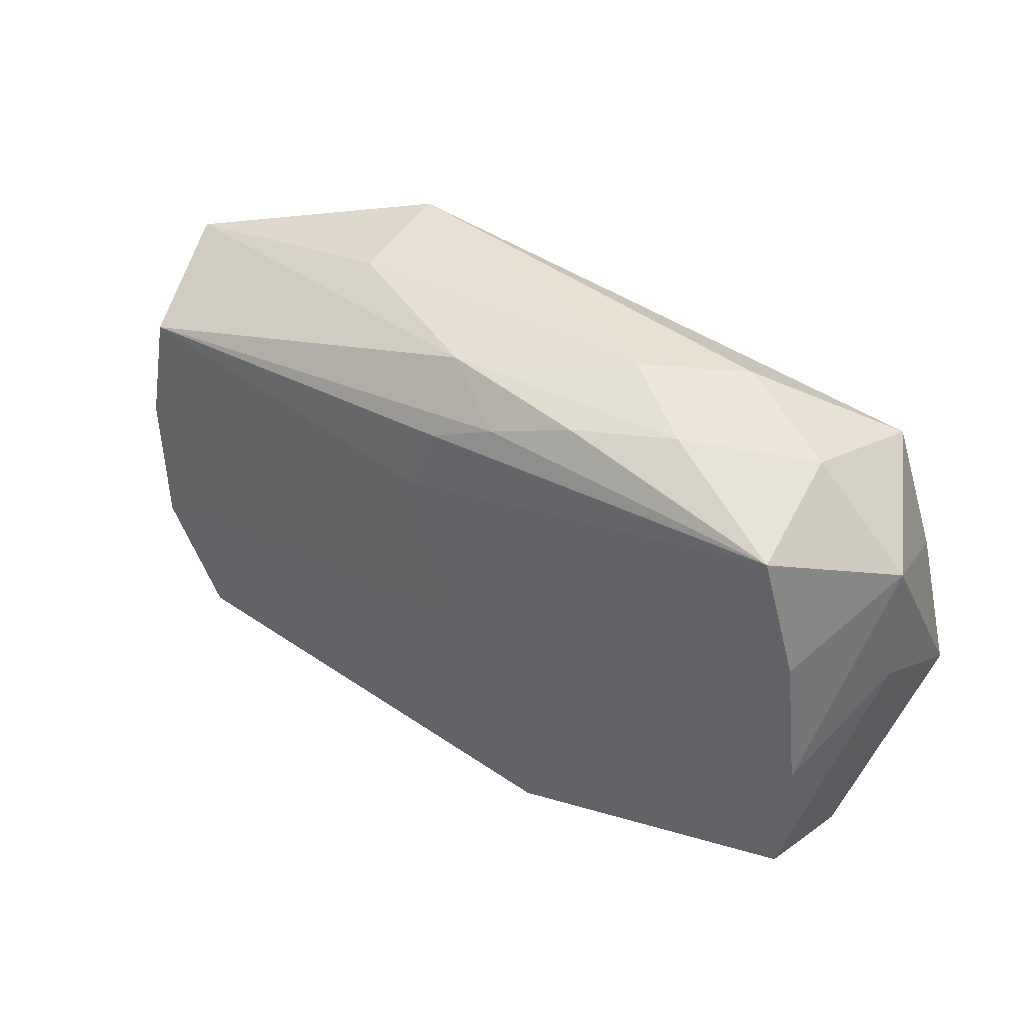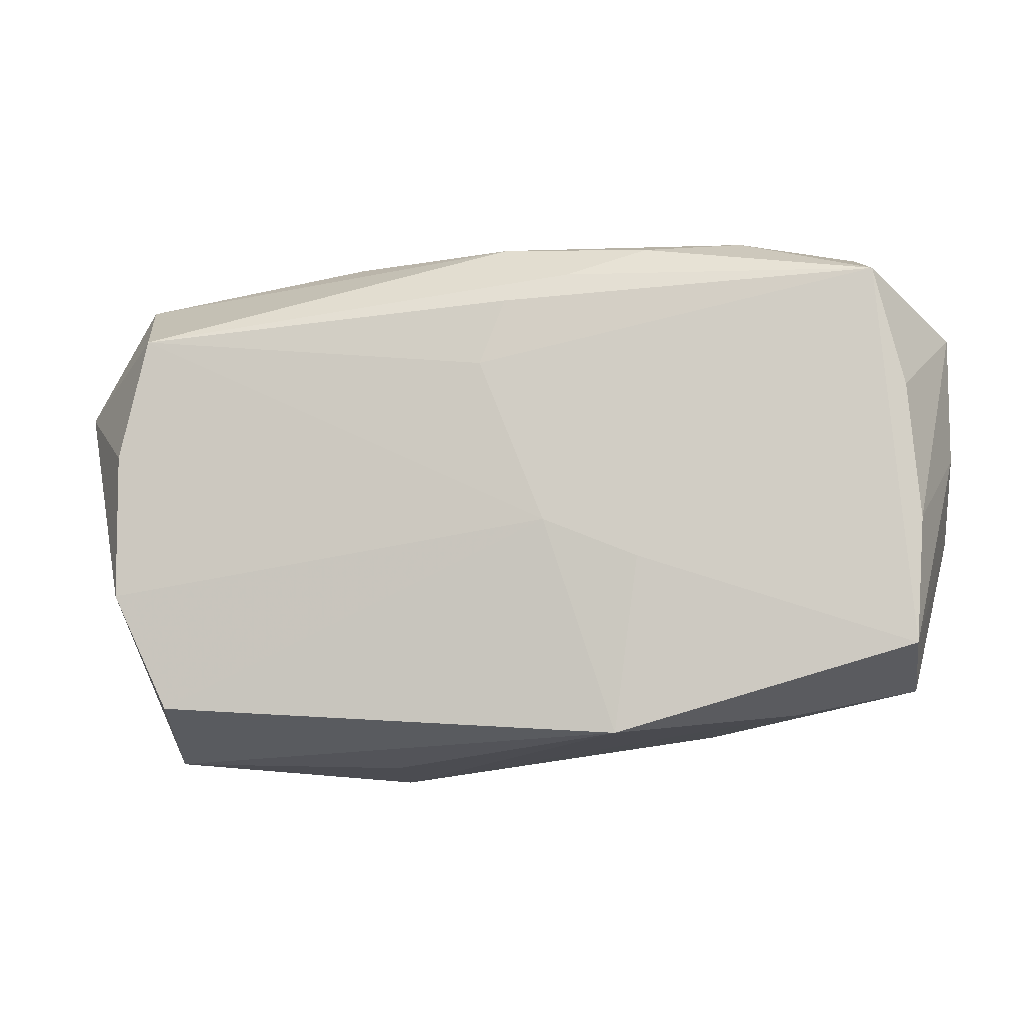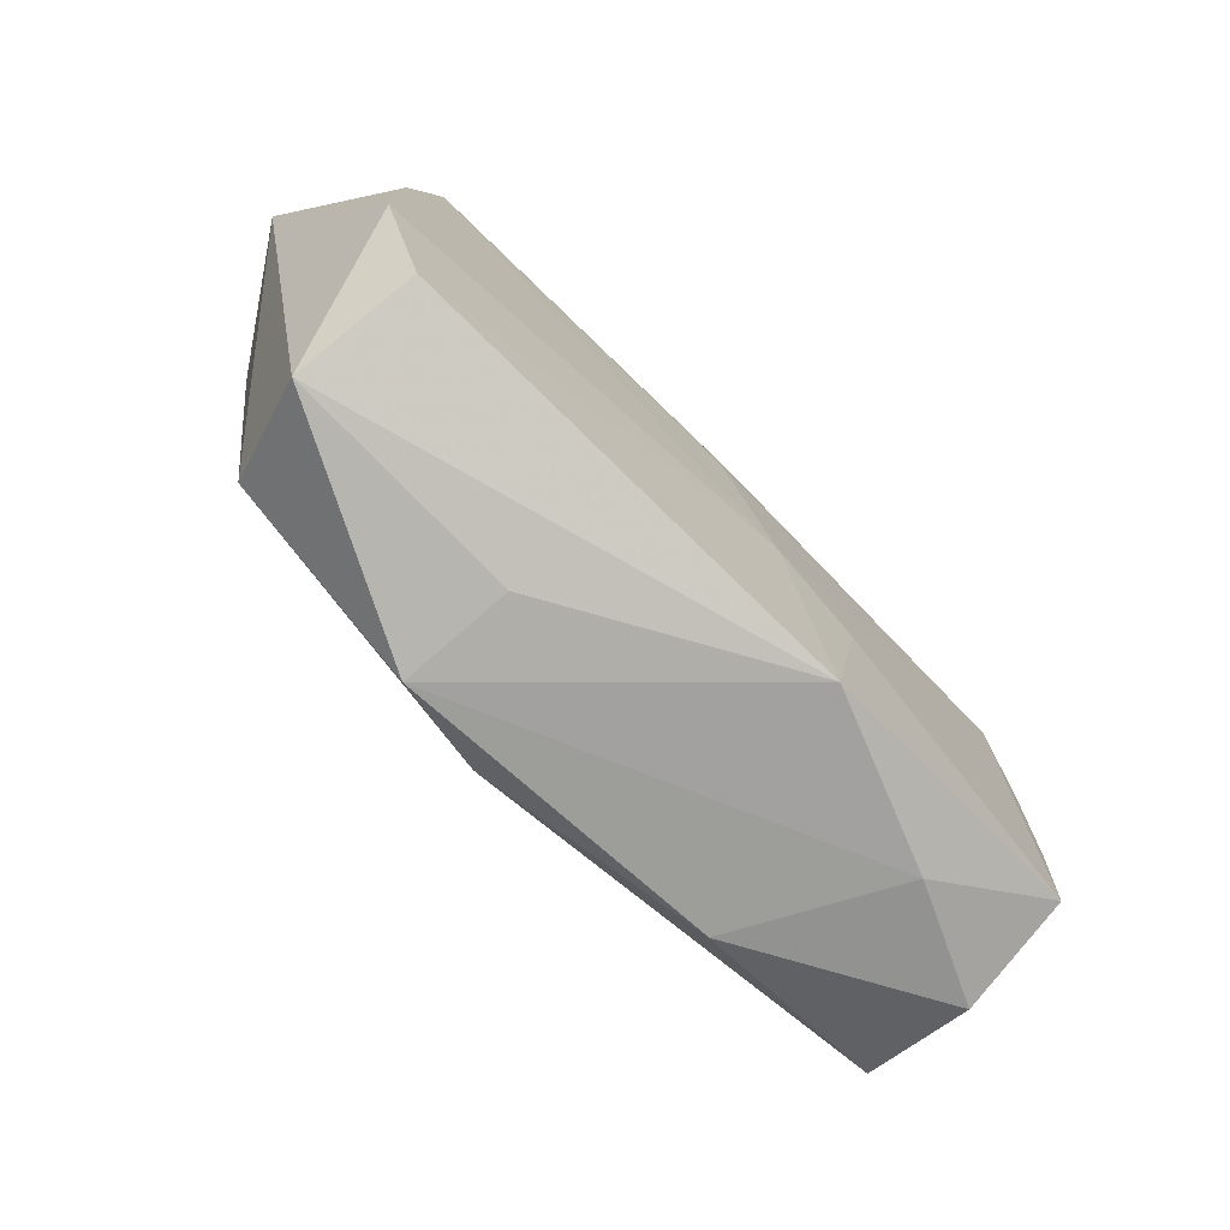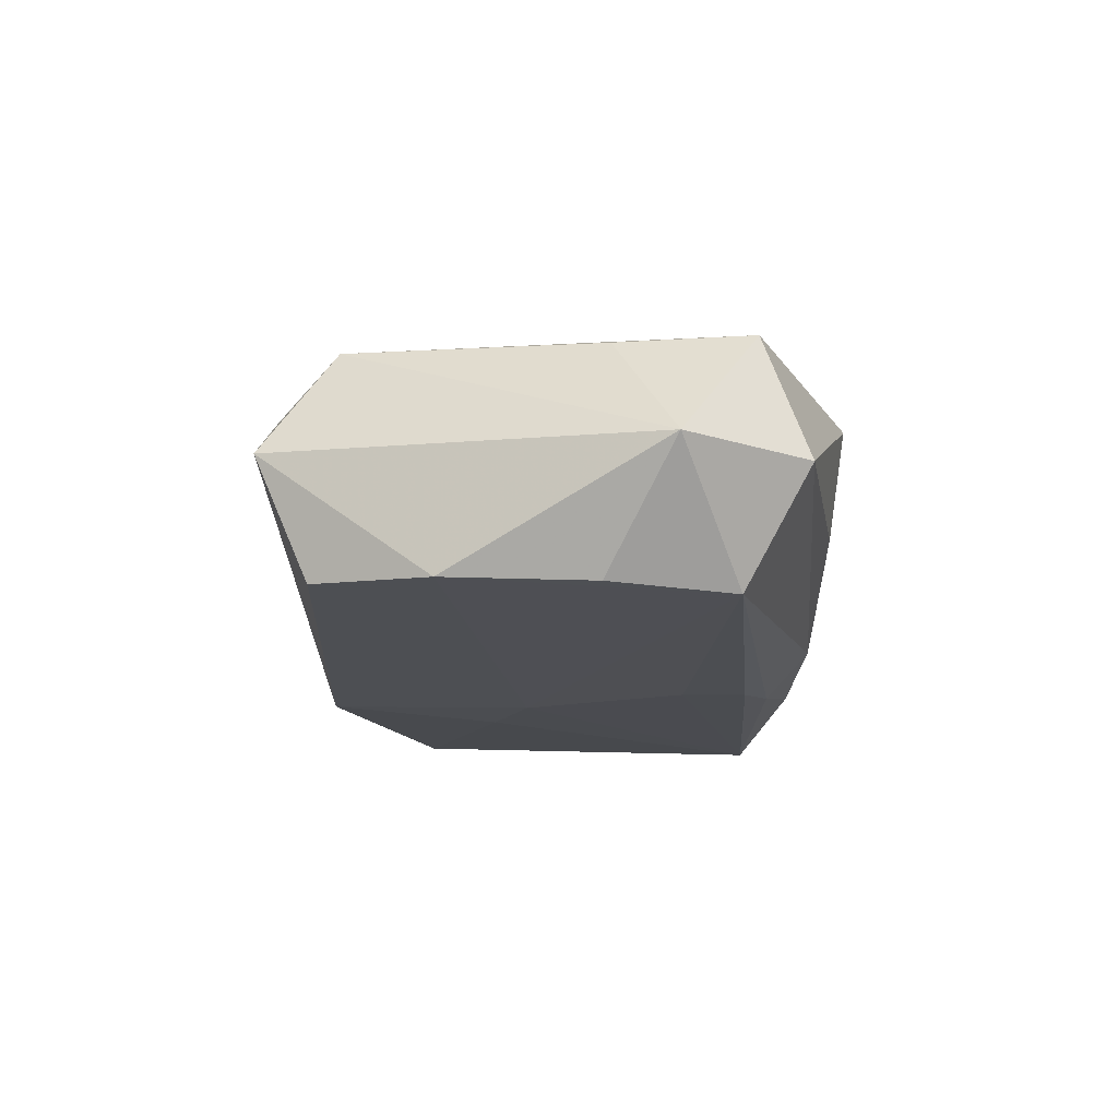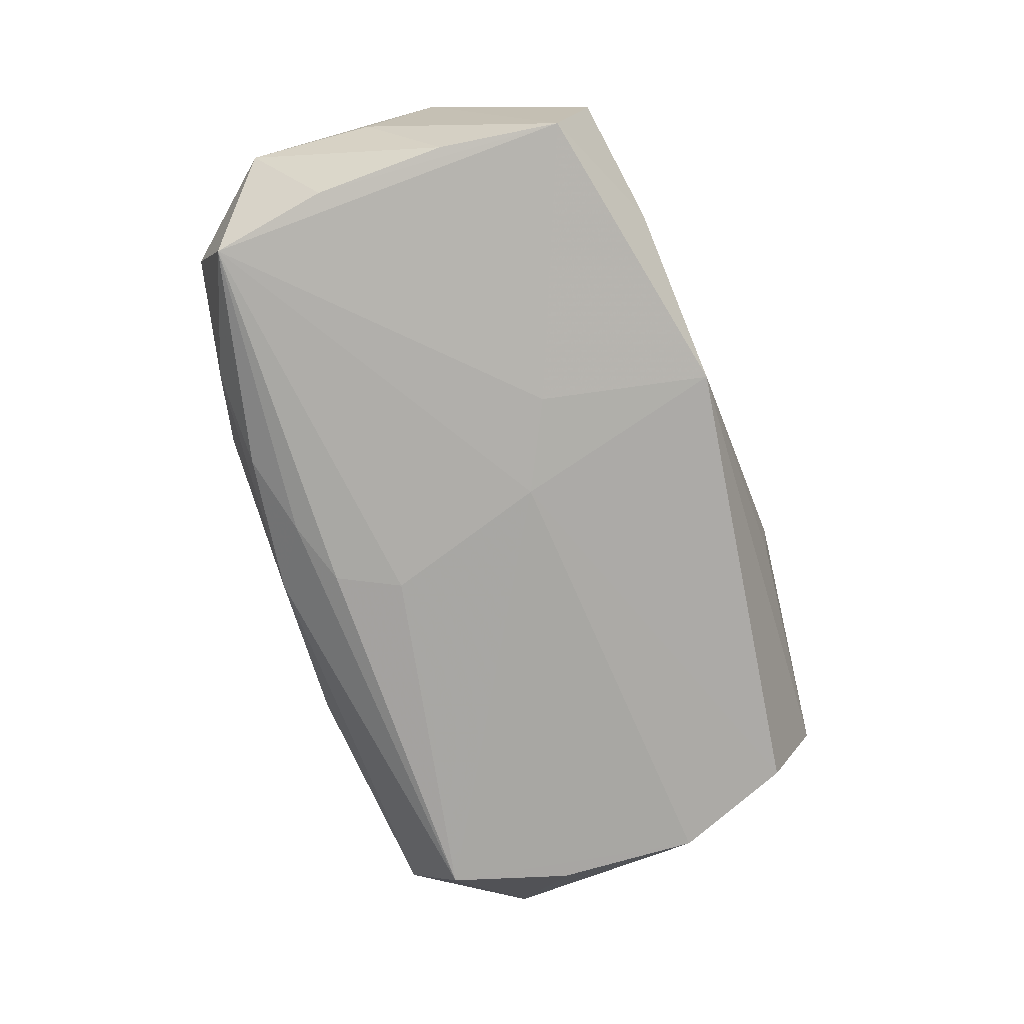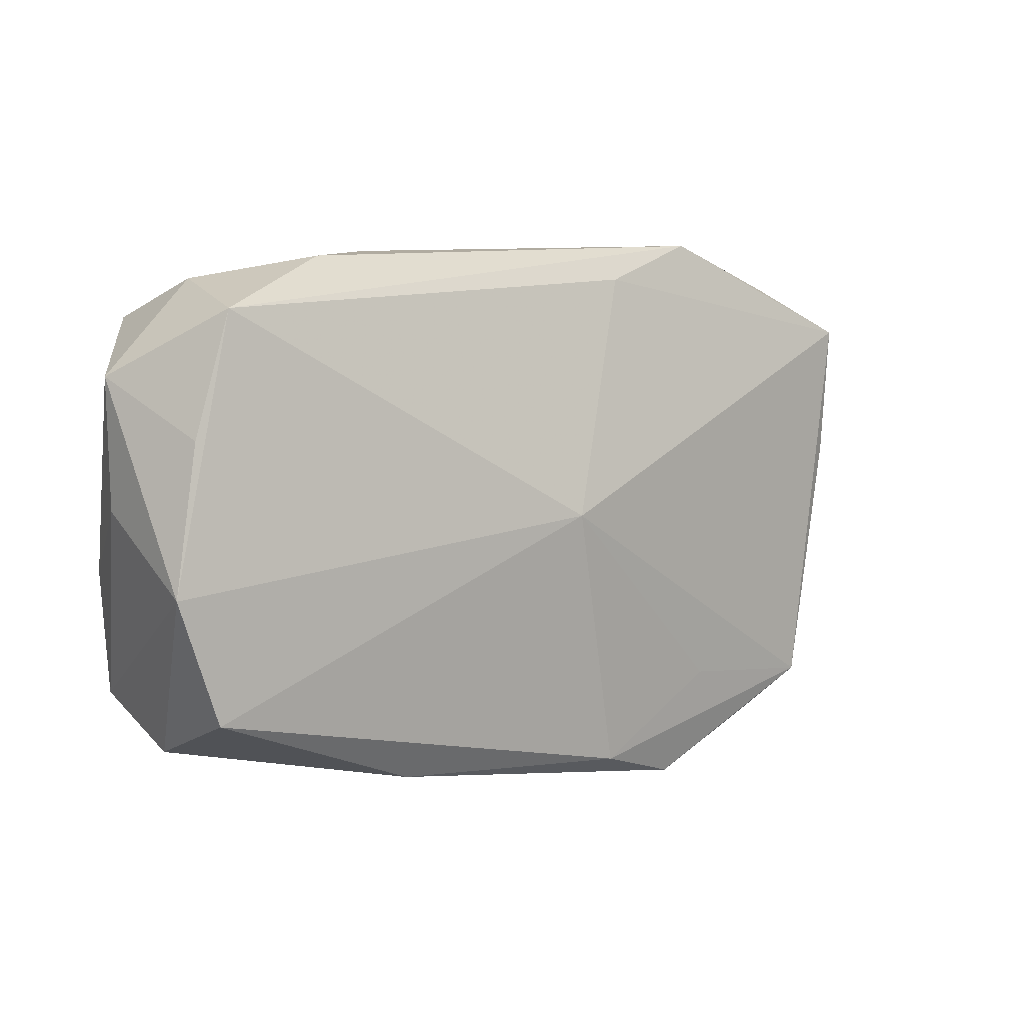
<metadata>
{"format":"obj","ext":"obj","renderer":"f3d","projection":"perspective","resolution":1024,"background":"white","views":[{"elev":38.8,"azim":-143.4,"up":"+Y"},{"elev":-10.1,"azim":-172.2,"up":"+Y"},{"elev":-75.9,"azim":134.3,"up":"+Y"},{"elev":-15.8,"azim":90.9,"up":"+Z"},{"elev":-76.3,"azim":-74.9,"up":"+Z"},{"elev":8.0,"azim":-38.1,"up":"+Y"}]}
</metadata>
<code>
v 0.01335 0.01966 -0.001389
v 0.03101 0.002859 -0.009175
v 0.003699 -0.01928 0.01024
v 0.0006734 0.01913 -0.006932
v -0.02753 0.0157 -0.009862
v -0.03029 -0.01534 1.078e-05
v -0.02835 0.01694 0.007138
v 0.002228 0.009192 -0.01055
v -0.0008032 0.0007336 0.01195
v 0.03098 0.01675 -0.001146
v -0.03045 -0.01181 0.008504
v -0.0044 0.01624 -0.009488
v 0.03012 0.01345 0.008025
v -0.01764 0.01921 -0.005734
v 0.03606 0.007822 -0.0006936
v -0.02099 -0.01743 -0.004187
v -0.03352 0.01201 -0.001303
v -0.03352 -0.002665 0.008364
v -0.03352 0.002462 -0.0008513
v -0.03067 -0.003206 -0.008786
v -0.03133 0.008013 0.007479
v 0.01374 -0.0137 0.009789
v 0.0003519 0.01416 -0.01017
v -0.007771 -0.01895 -0.009308
v -0.03006 -0.01251 -0.008699
v 0.02792 -0.02048 0.0005987
v -0.0143 -0.01825 0.007767
v 0.02699 -0.01672 -0.008262
v 0.02955 0.003527 0.007783
v -0.0104 0.01833 -0.008271
v 0.0288 0.01202 -0.009542
v 0.005985 0.01834 0.007805
v -0.002594 -0.003005 -0.01055
v -0.01146 0.0206 -0.00158
v 0.01032 -0.02093 0.0005157
v 0.03099 -0.008016 -0.008866
v 0.01392 0.0209 0.006733
v 0.01088 -0.0217 0.008731
v -0.02978 0.006865 -0.009208
v 0.02564 -0.01517 0.008618
v -0.01834 0.02035 0.002734
v -0.02659 0.01876 -0.001582
v -0.009613 -0.005876 -0.01031
f 32 7 9
f 37 7 32
f 9 11 3
f 3 11 27
f 15 40 26
f 17 7 42
f 42 5 17
f 30 5 14
f 5 42 14
f 14 42 34
f 9 7 18
f 18 11 9
f 22 40 9
f 9 3 22
f 22 3 40
f 26 40 38
f 40 3 38
f 38 3 27
f 43 5 33
f 43 25 5
f 17 5 39
f 5 25 39
f 25 43 24
f 24 43 33
f 33 5 8
f 5 23 8
f 12 5 30
f 12 23 5
f 13 10 37
f 15 10 13
f 13 32 9
f 37 32 13
f 9 40 13
f 36 15 26
f 1 34 37
f 37 10 1
f 41 42 7
f 34 42 41
f 41 7 37
f 37 34 41
f 21 7 17
f 17 18 21
f 21 18 7
f 19 18 17
f 25 18 19
f 17 39 20
f 20 39 25
f 20 19 17
f 25 19 20
f 26 38 35
f 35 24 26
f 38 24 35
f 27 11 6
f 11 18 6
f 6 18 25
f 16 38 27
f 16 24 38
f 27 6 16
f 25 24 16
f 16 6 25
f 23 12 31
f 31 10 15
f 31 8 23
f 33 8 31
f 31 36 33
f 40 15 29
f 29 13 40
f 15 13 29
f 26 24 28
f 28 36 26
f 28 24 33
f 33 36 28
f 4 12 30
f 4 31 12
f 34 1 4
f 4 1 10
f 10 31 4
f 30 14 4
f 4 14 34
f 15 36 2
f 2 31 15
f 36 31 2

</code>
